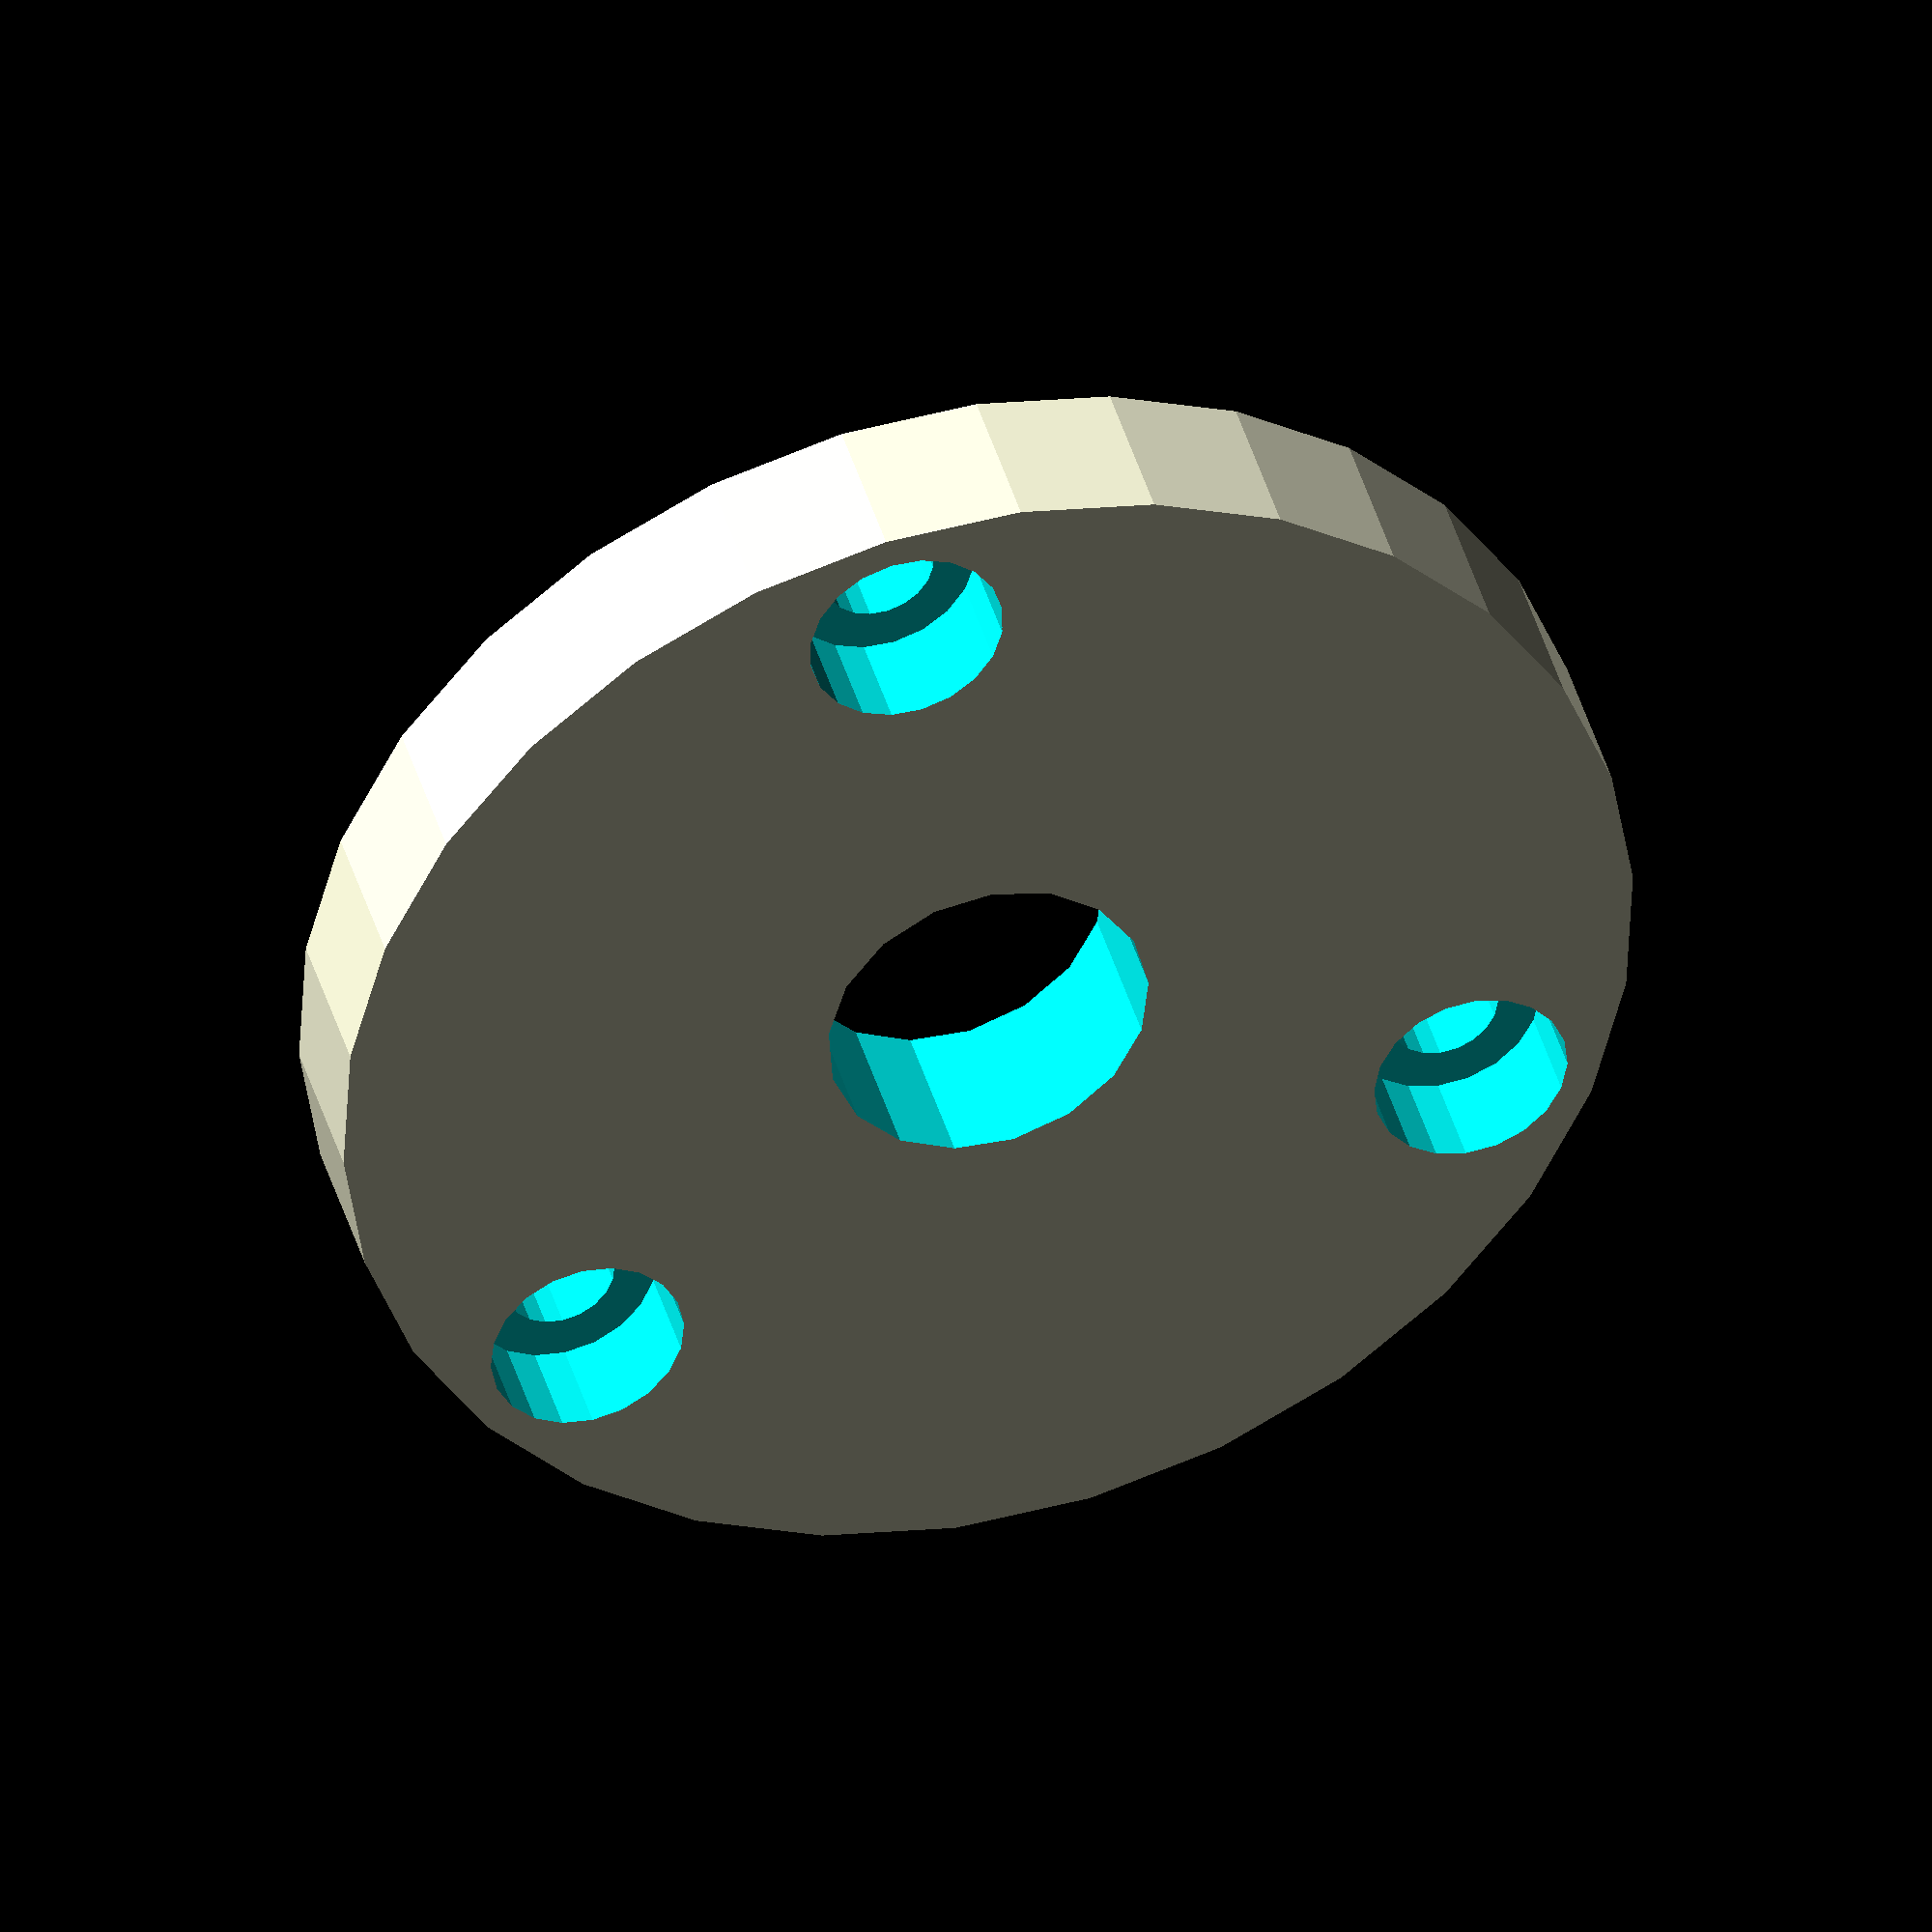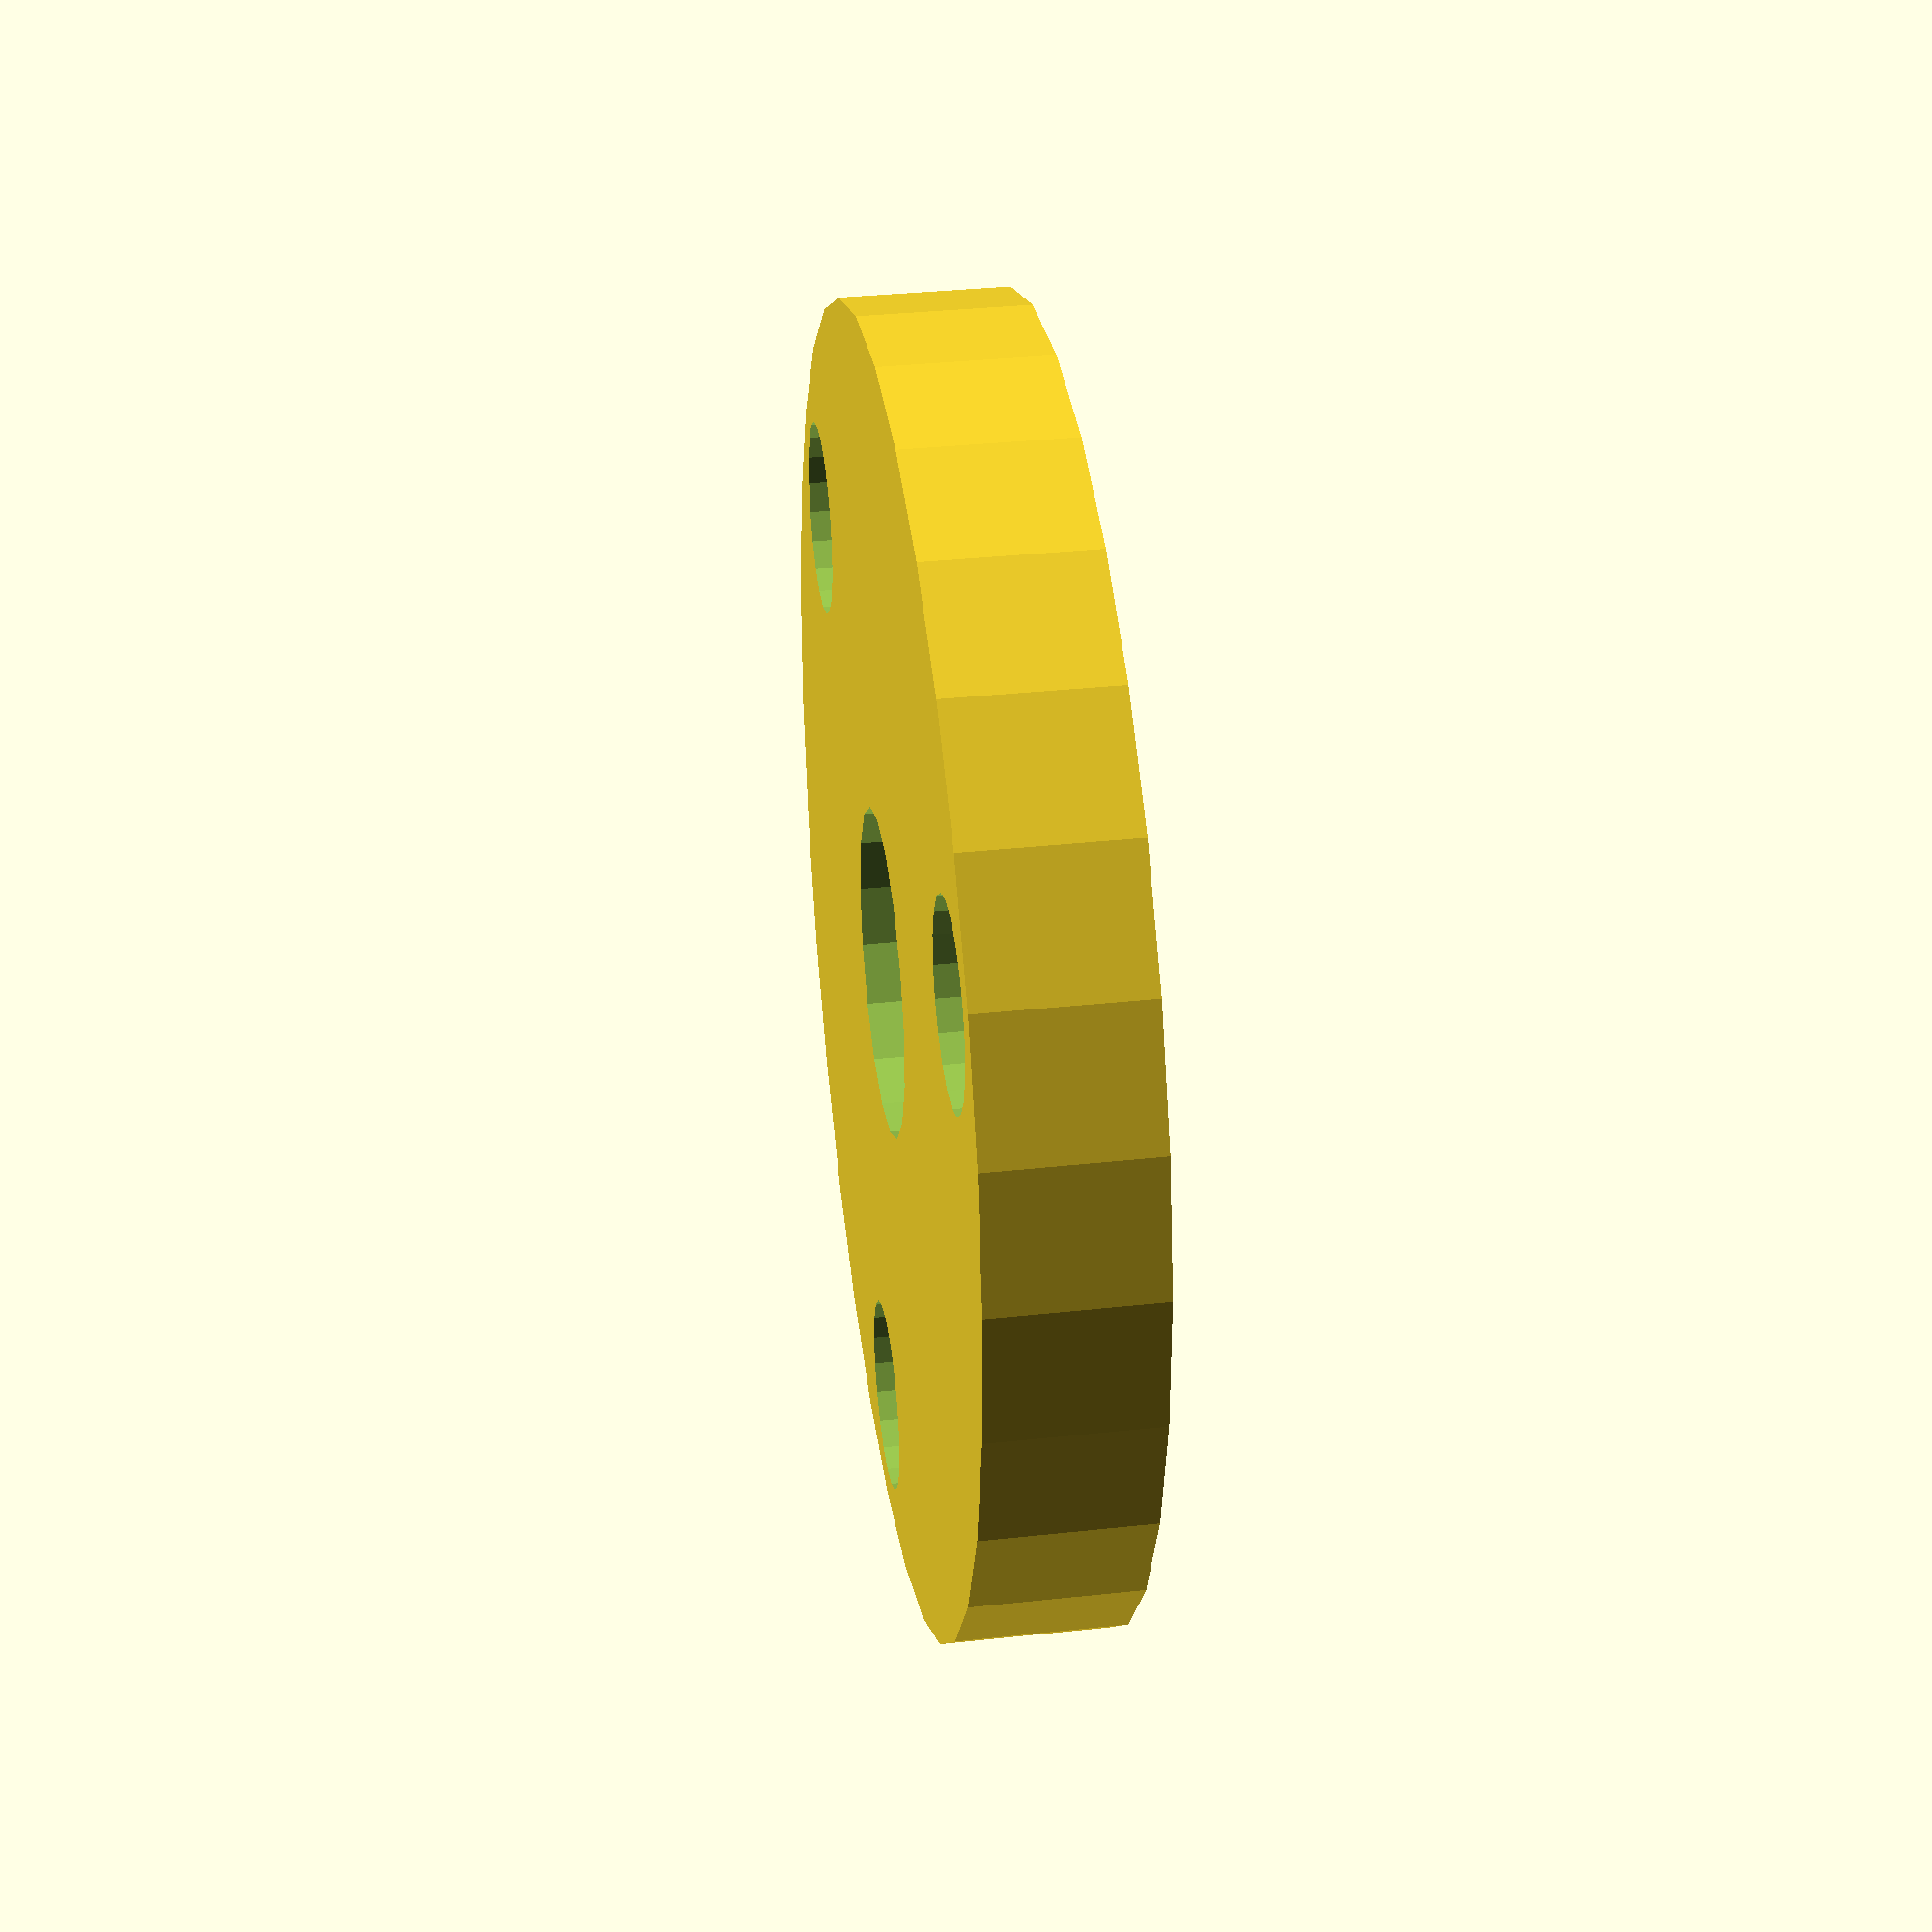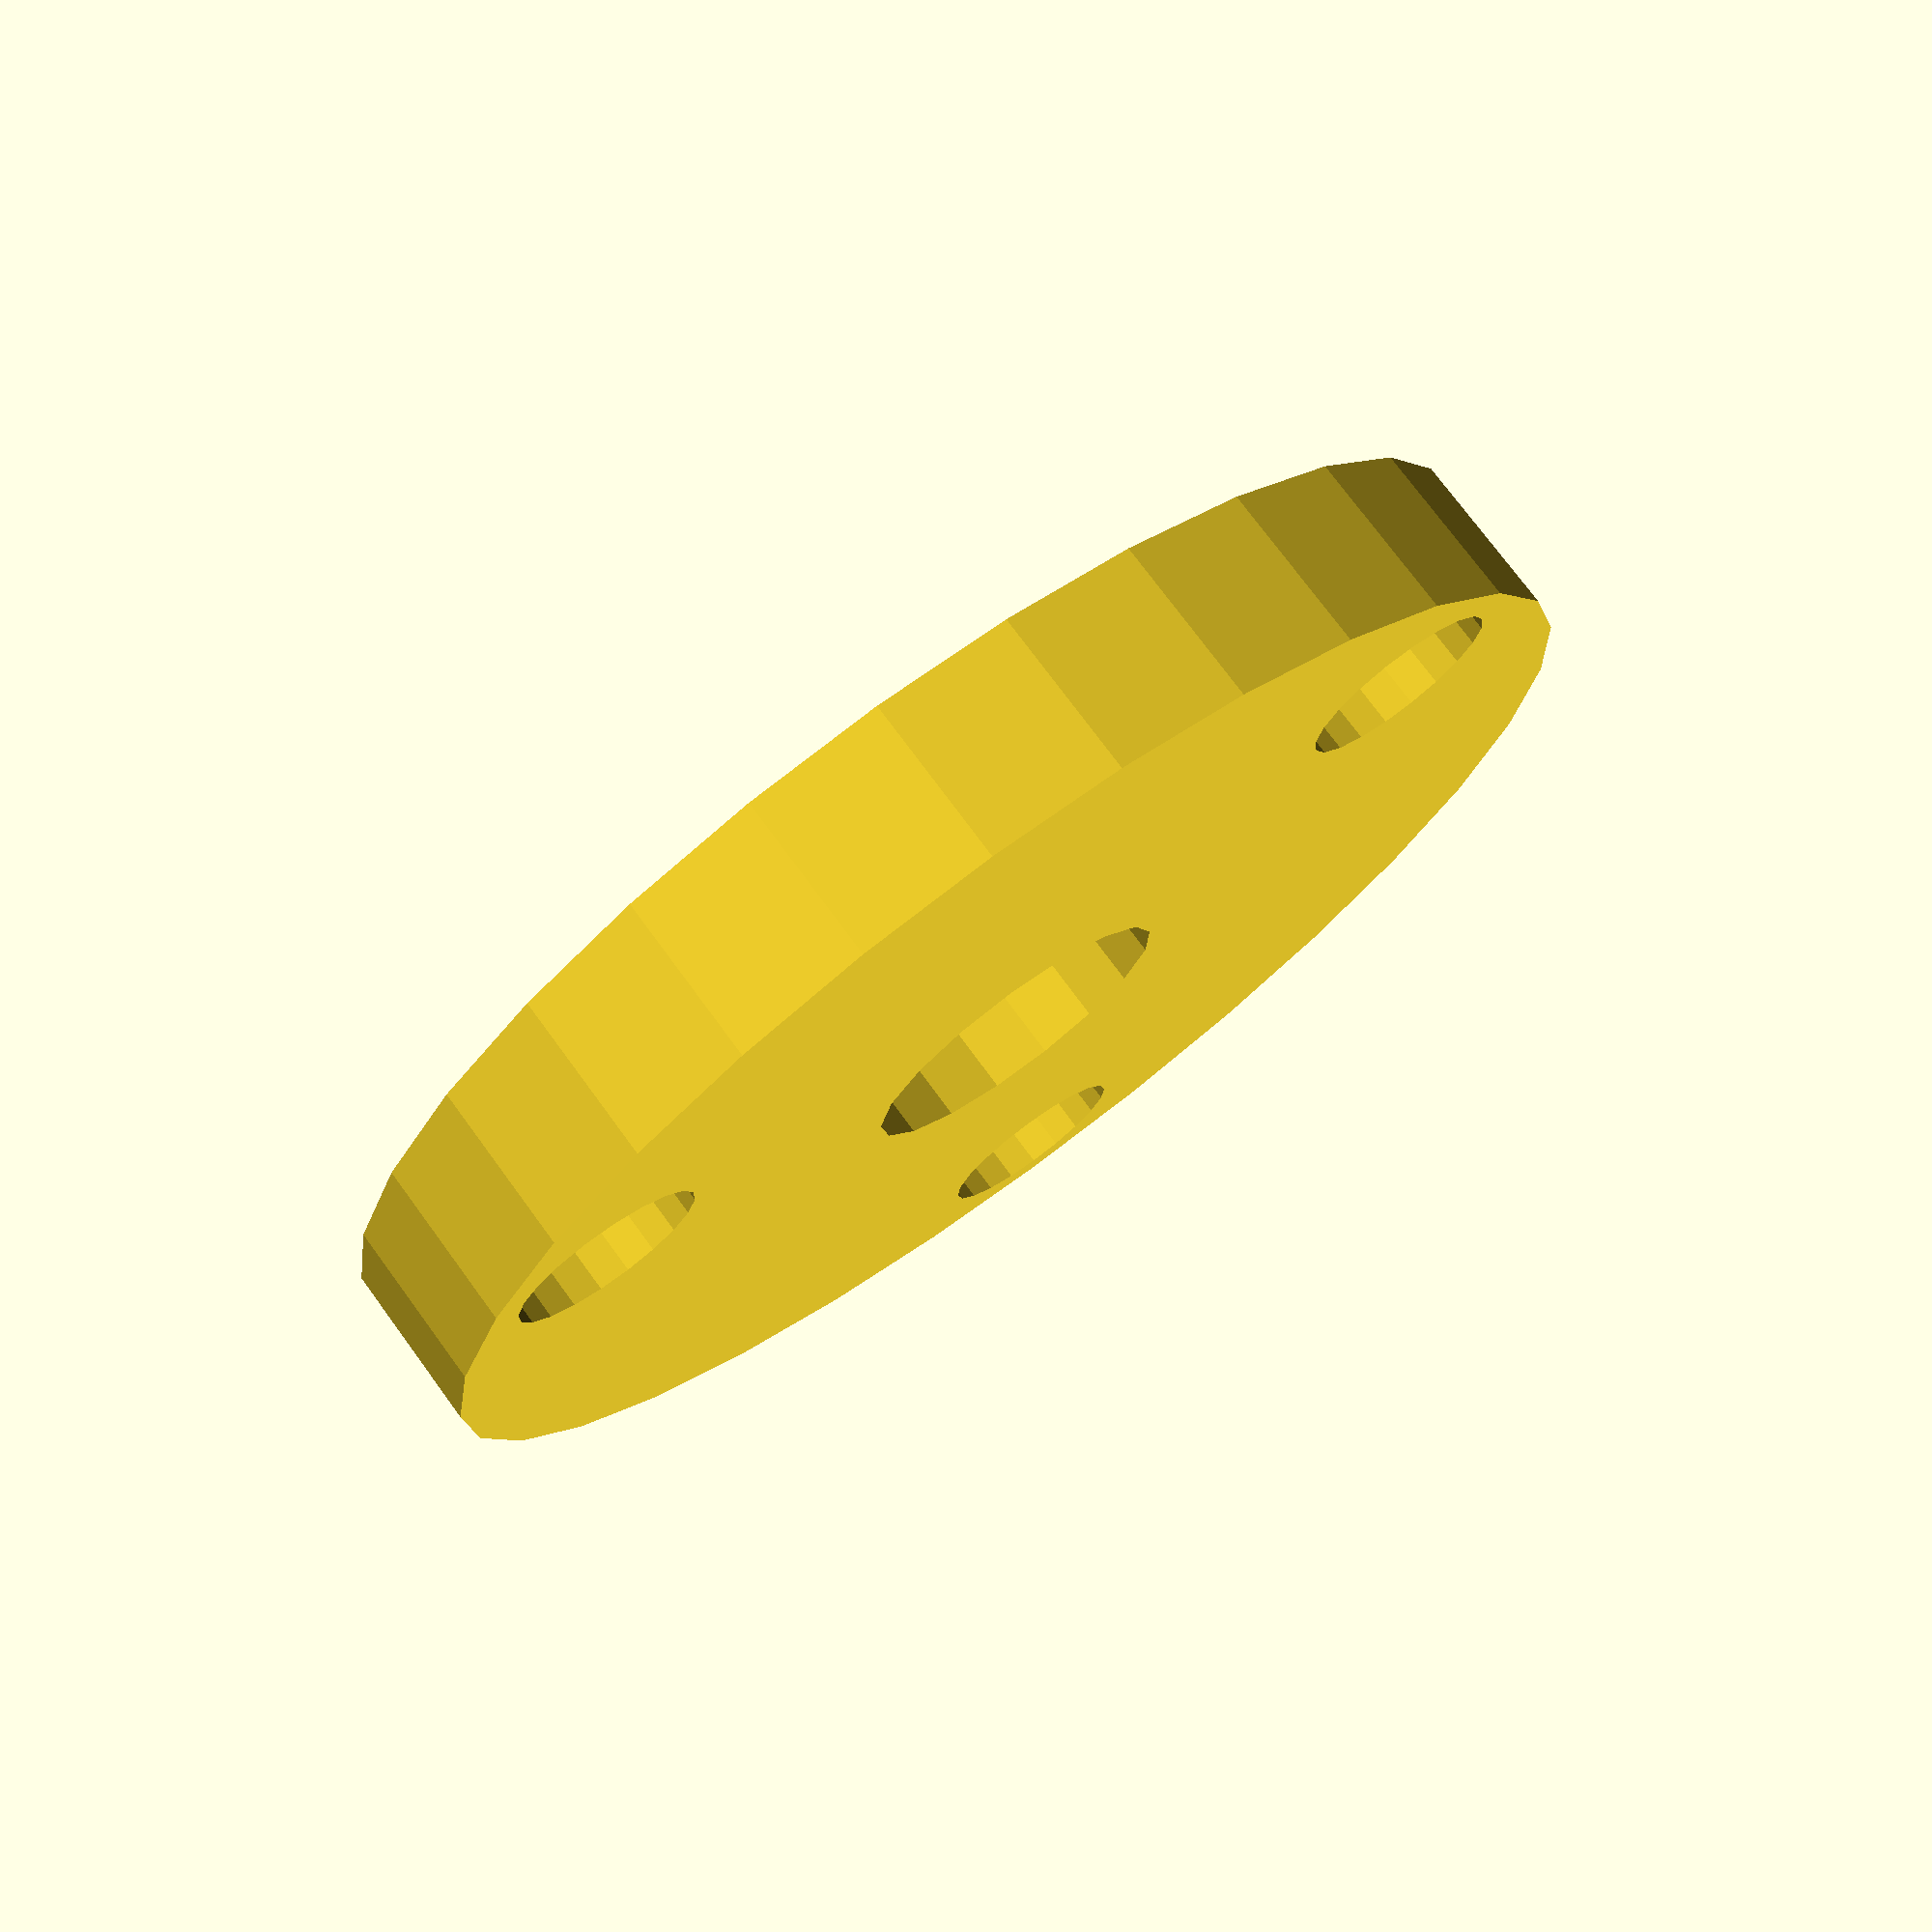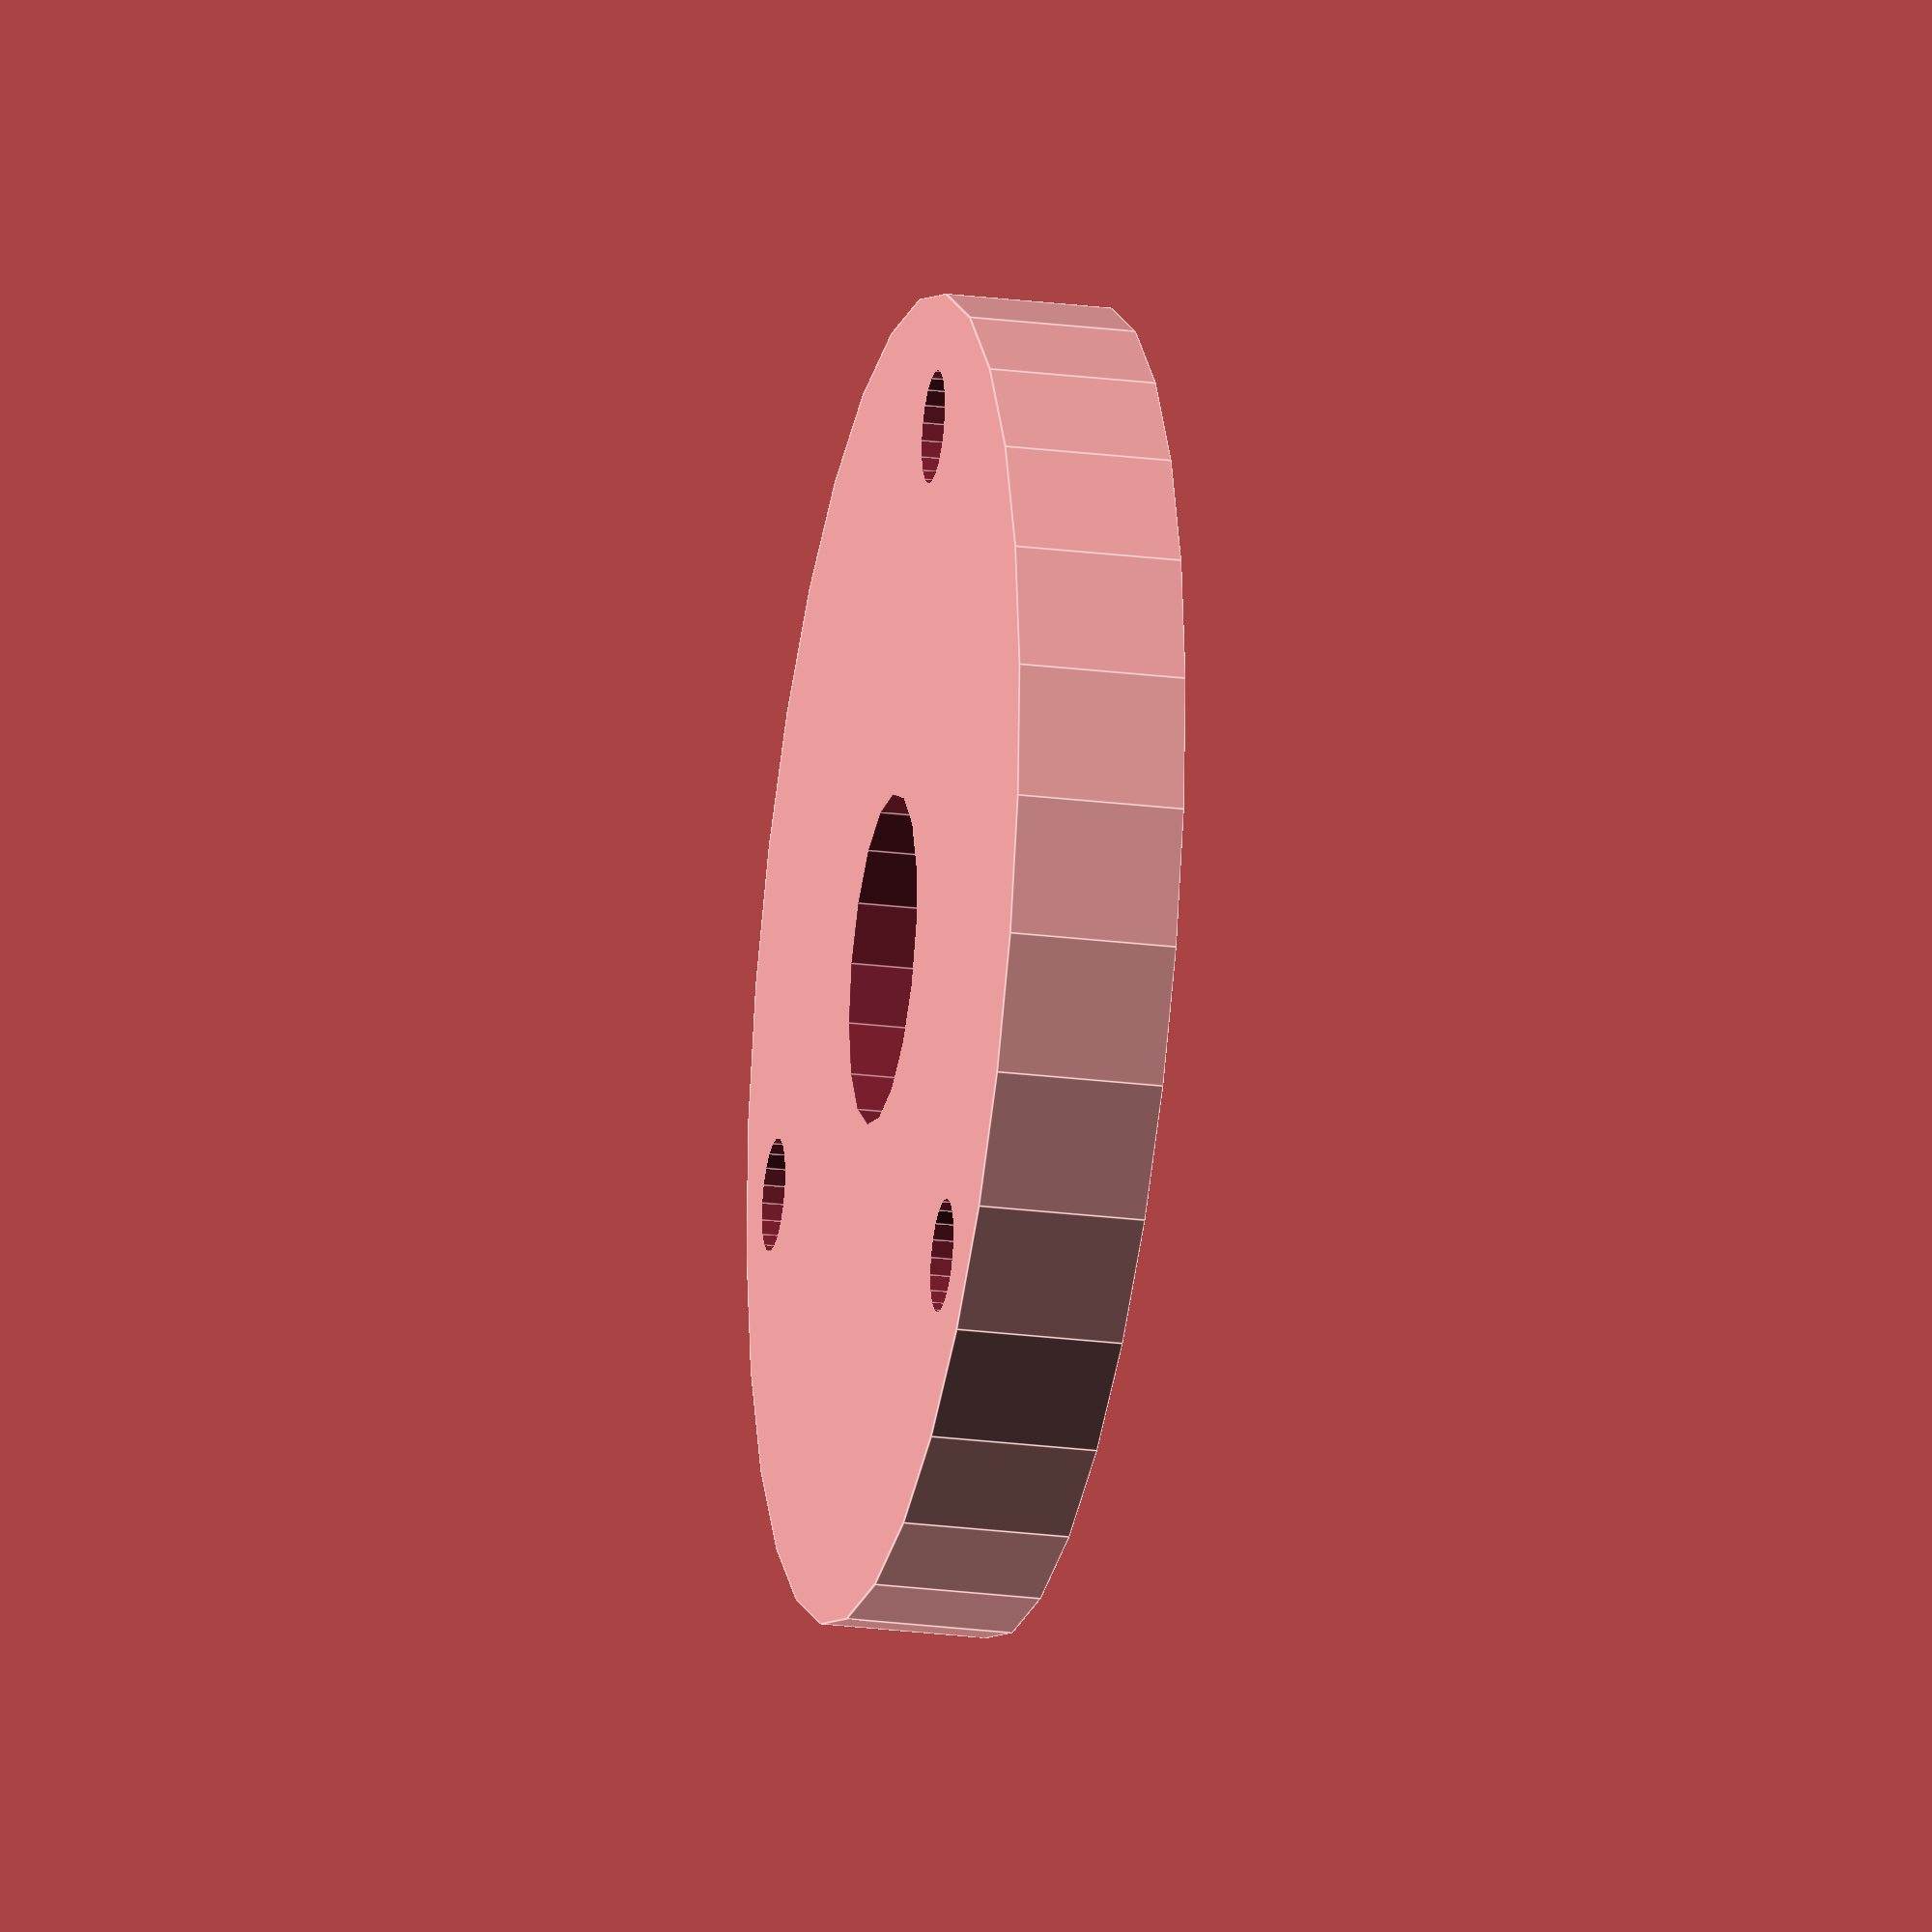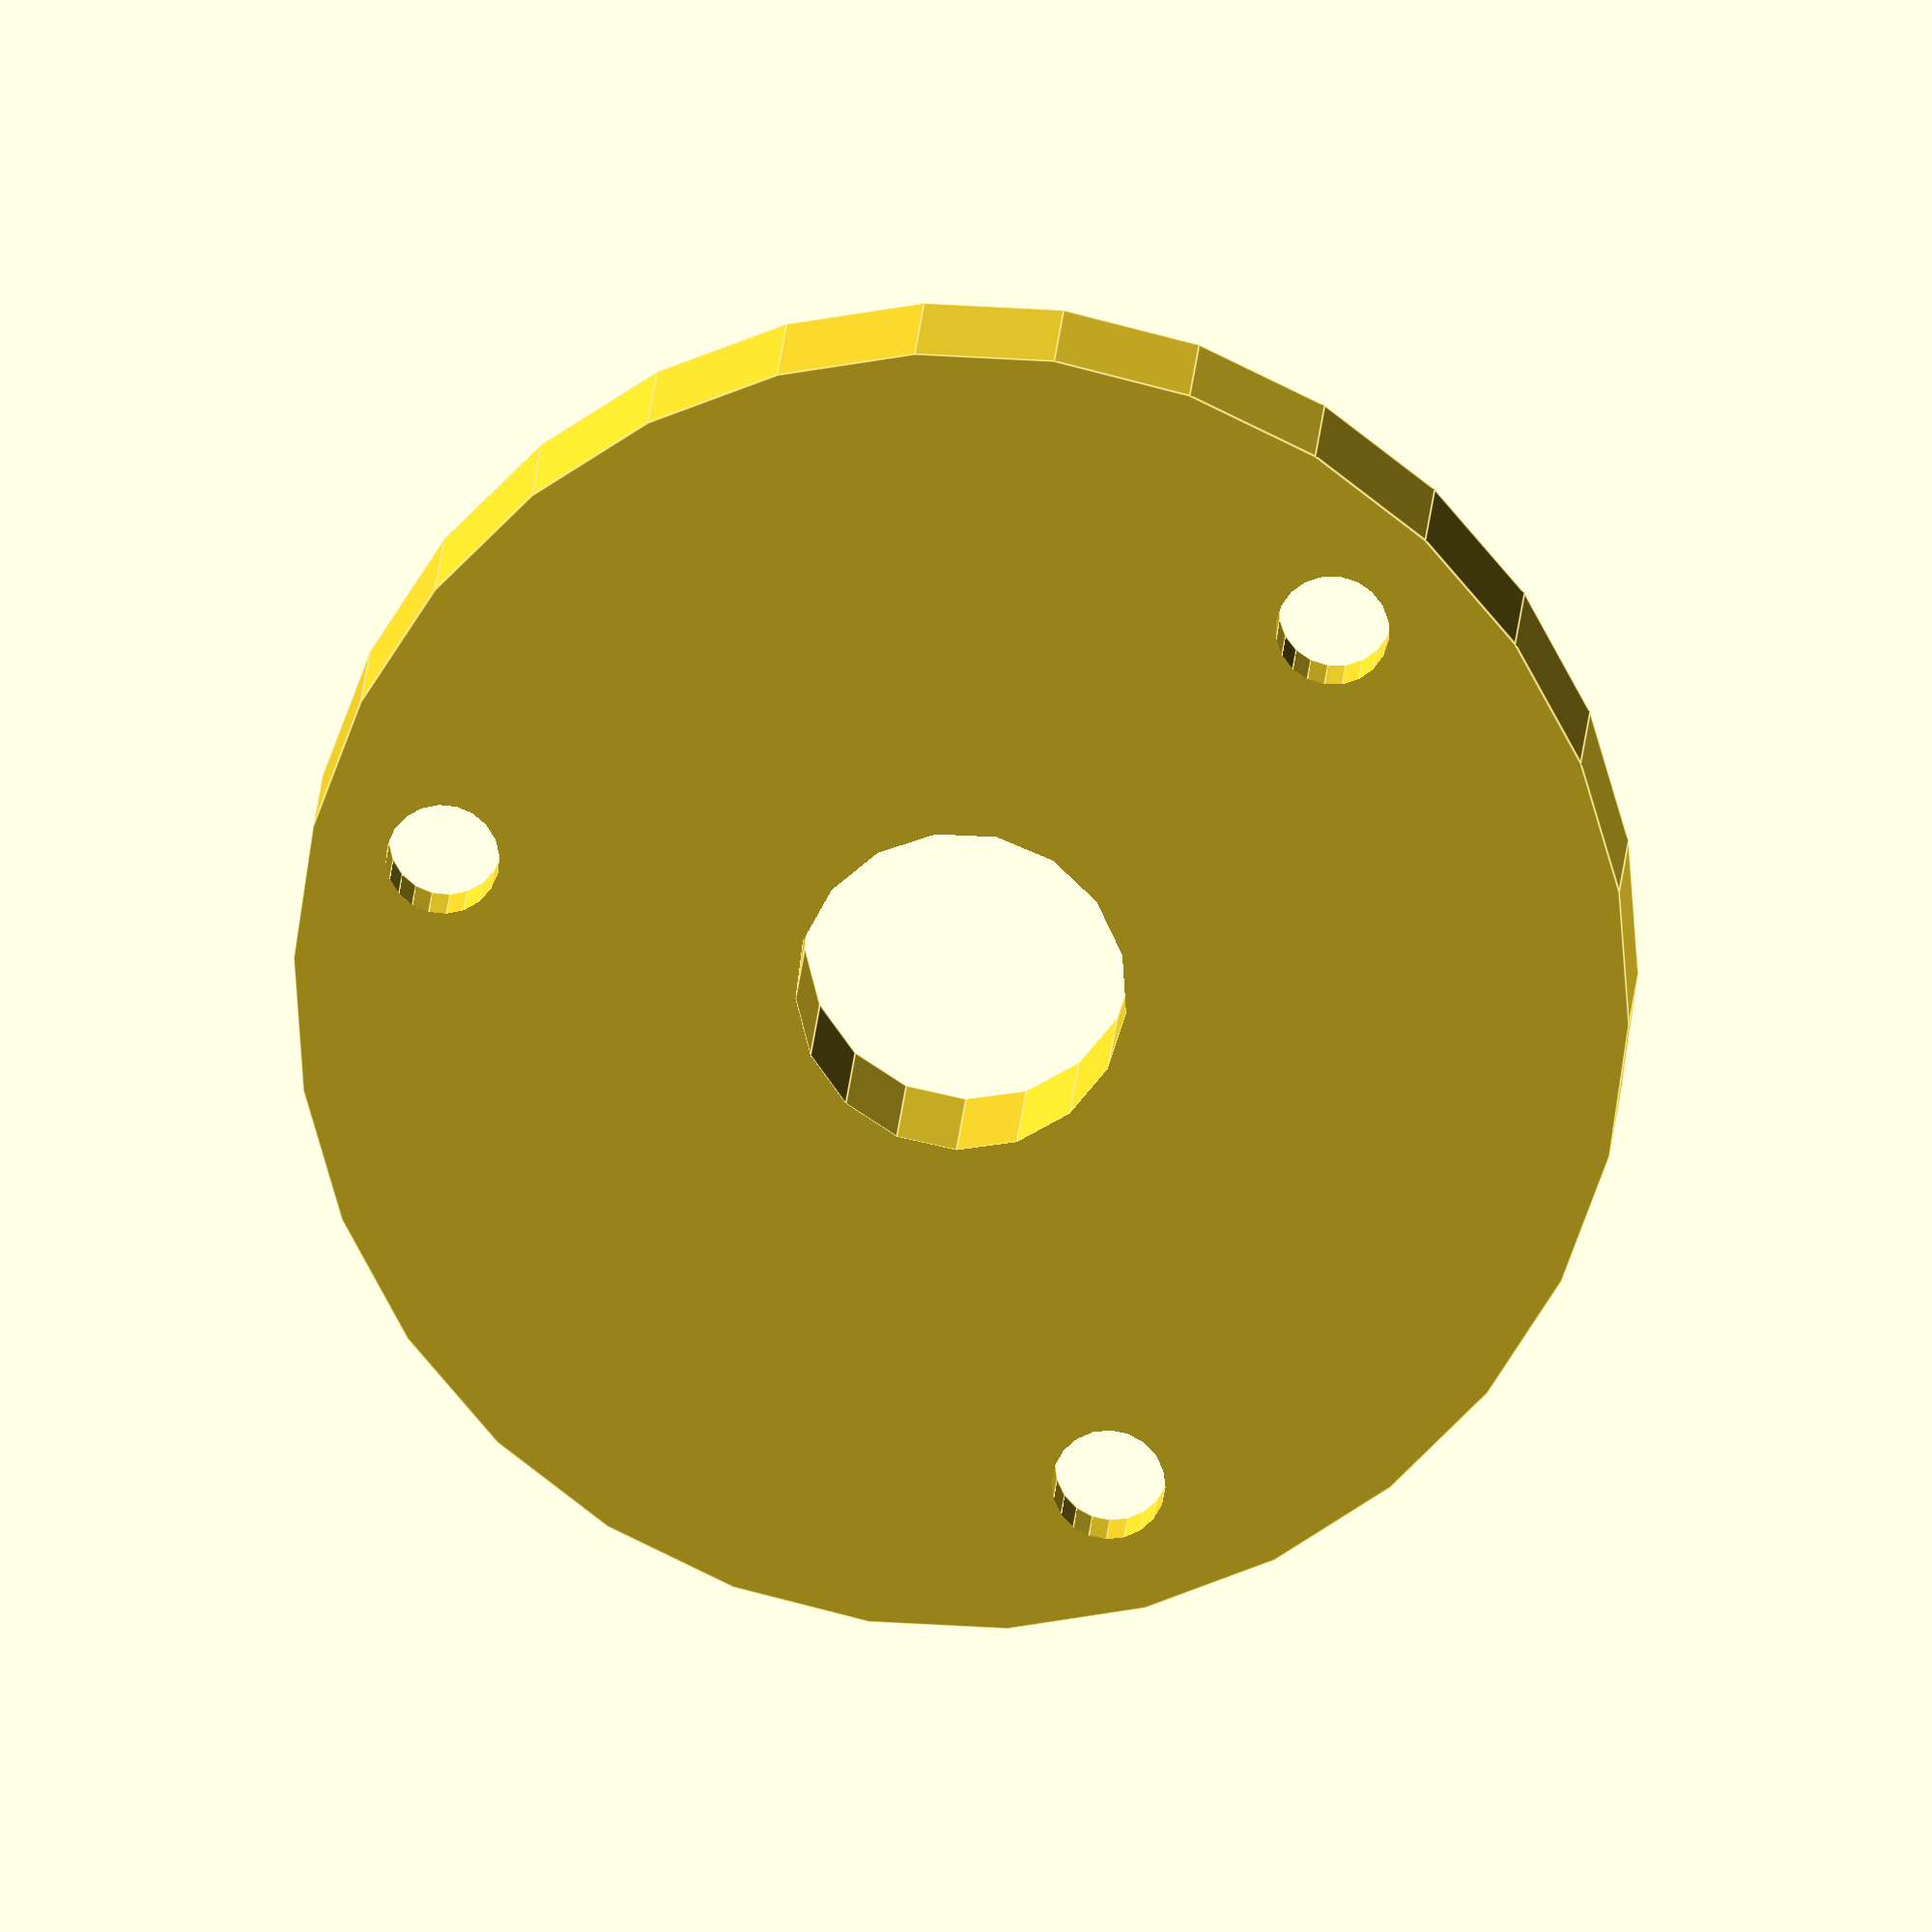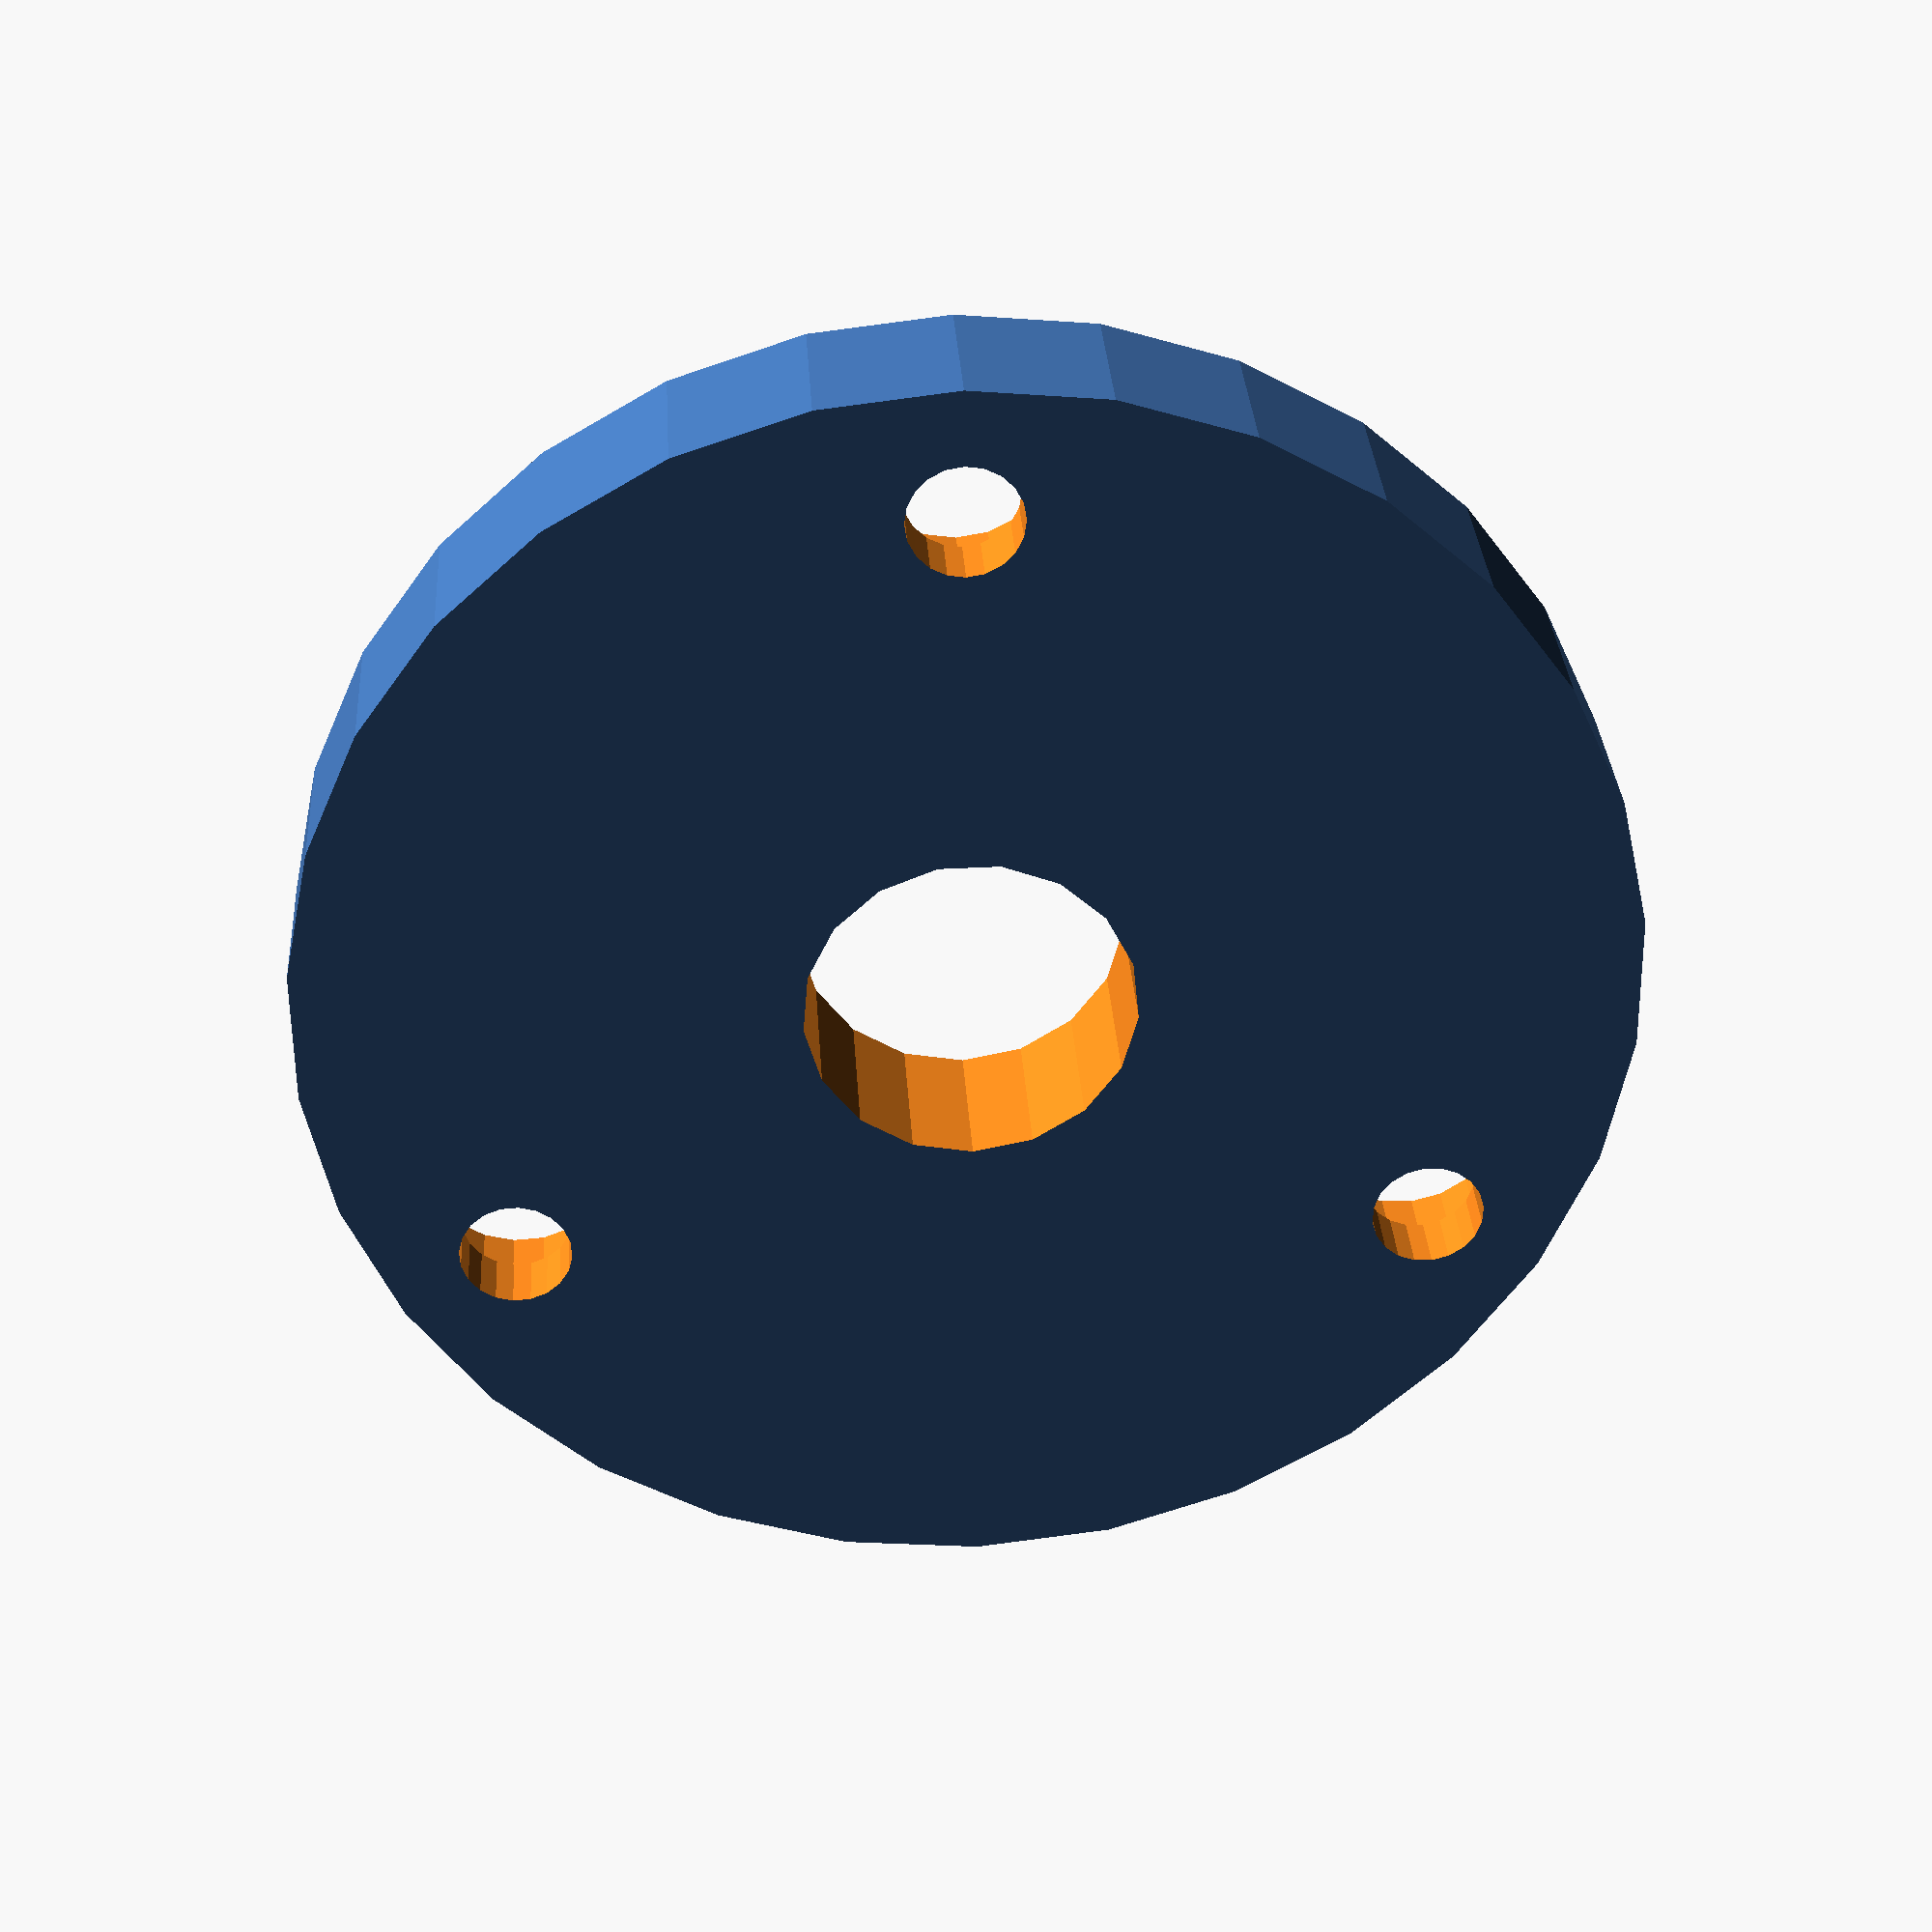
<openscad>


difference() {
	cylinder(d = 41.0000000000, h = 5.2000000000);
	translate(v = [0, 0, -0.0250000000]) {
		cylinder(d = 10.2000000000, h = 5.2500000000);
	}
	rotate(a = [180, 0, 0.0000000000]) {
		translate(v = [-16.4000000000, 0, -3.2000000000]) {
			rotate(a = [180, 0, 0]) {
				union() {
					translate(v = [0, 0, false]) {
						cylinder($fn = 20, d = 3.5000000000, h = 43.2000000000);
					}
					translate(v = [0, 0, -13.1500000000]) {
						cylinder($fn = 20, d = 6.1500000000, h = 13.2000000000);
					}
				}
			}
		}
	}
	rotate(a = [180, 0, 120.0000000000]) {
		translate(v = [-16.4000000000, 0, -3.2000000000]) {
			rotate(a = [180, 0, 0]) {
				union() {
					translate(v = [0, 0, false]) {
						cylinder($fn = 20, d = 3.5000000000, h = 43.2000000000);
					}
					translate(v = [0, 0, -13.1500000000]) {
						cylinder($fn = 20, d = 6.1500000000, h = 13.2000000000);
					}
				}
			}
		}
	}
	rotate(a = [180, 0, 240.0000000000]) {
		translate(v = [-16.4000000000, 0, -3.2000000000]) {
			rotate(a = [180, 0, 0]) {
				union() {
					translate(v = [0, 0, false]) {
						cylinder($fn = 20, d = 3.5000000000, h = 43.2000000000);
					}
					translate(v = [0, 0, -13.1500000000]) {
						cylinder($fn = 20, d = 6.1500000000, h = 13.2000000000);
					}
				}
			}
		}
	}
}
</openscad>
<views>
elev=318.7 azim=99.1 roll=164.8 proj=o view=solid
elev=326.7 azim=150.0 roll=261.5 proj=p view=solid
elev=285.6 azim=272.9 roll=143.8 proj=p view=wireframe
elev=24.1 azim=117.4 roll=78.2 proj=o view=edges
elev=342.5 azim=134.0 roll=3.2 proj=o view=edges
elev=328.4 azim=89.4 roll=356.5 proj=p view=solid
</views>
